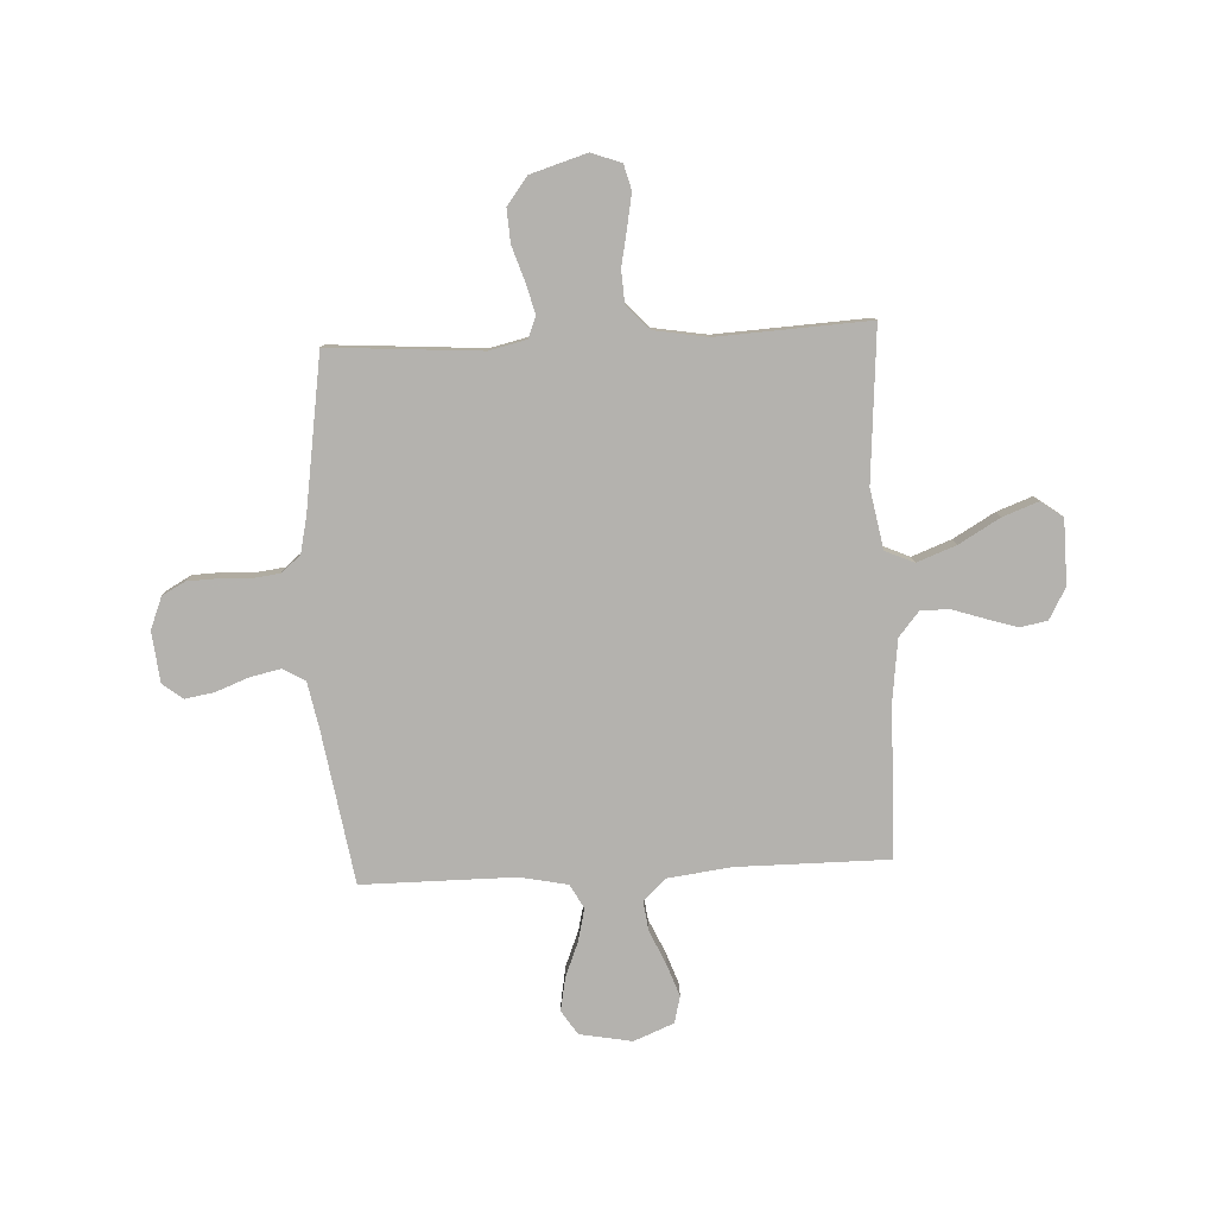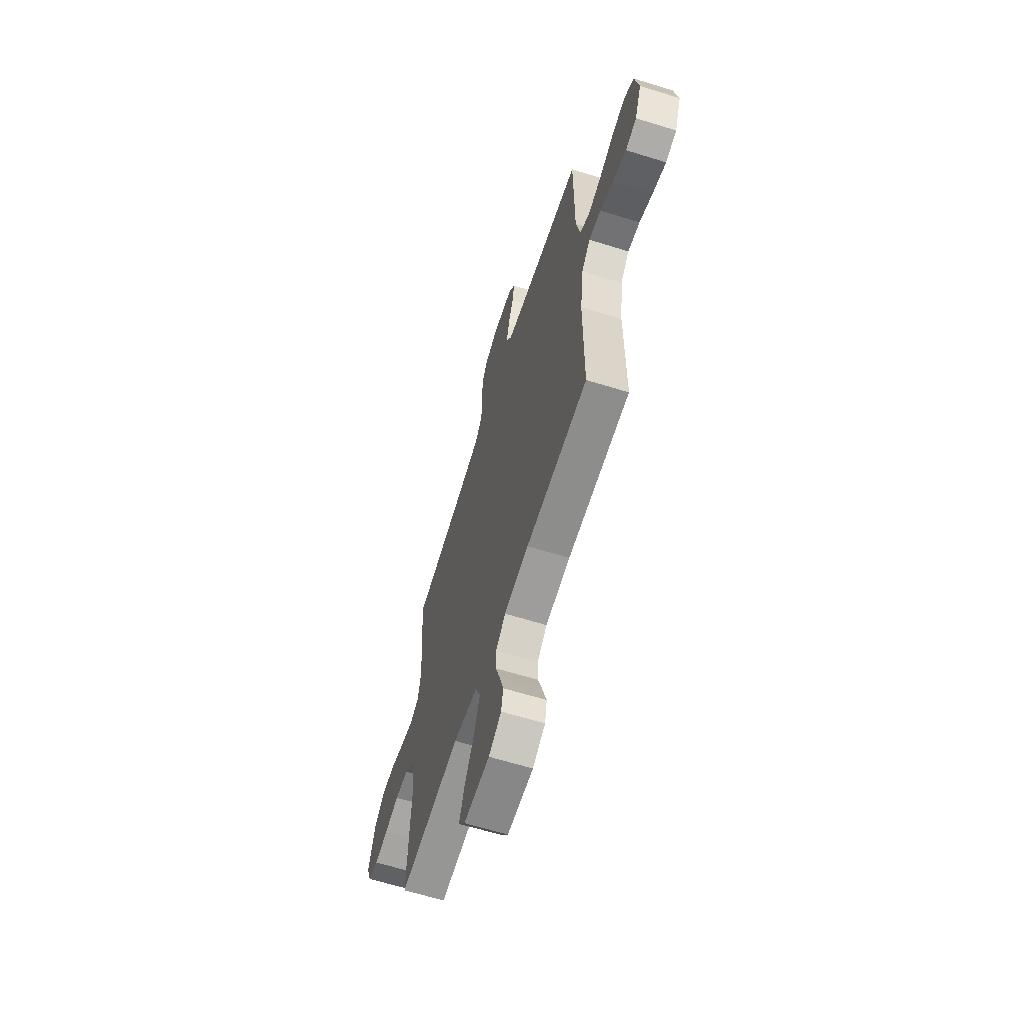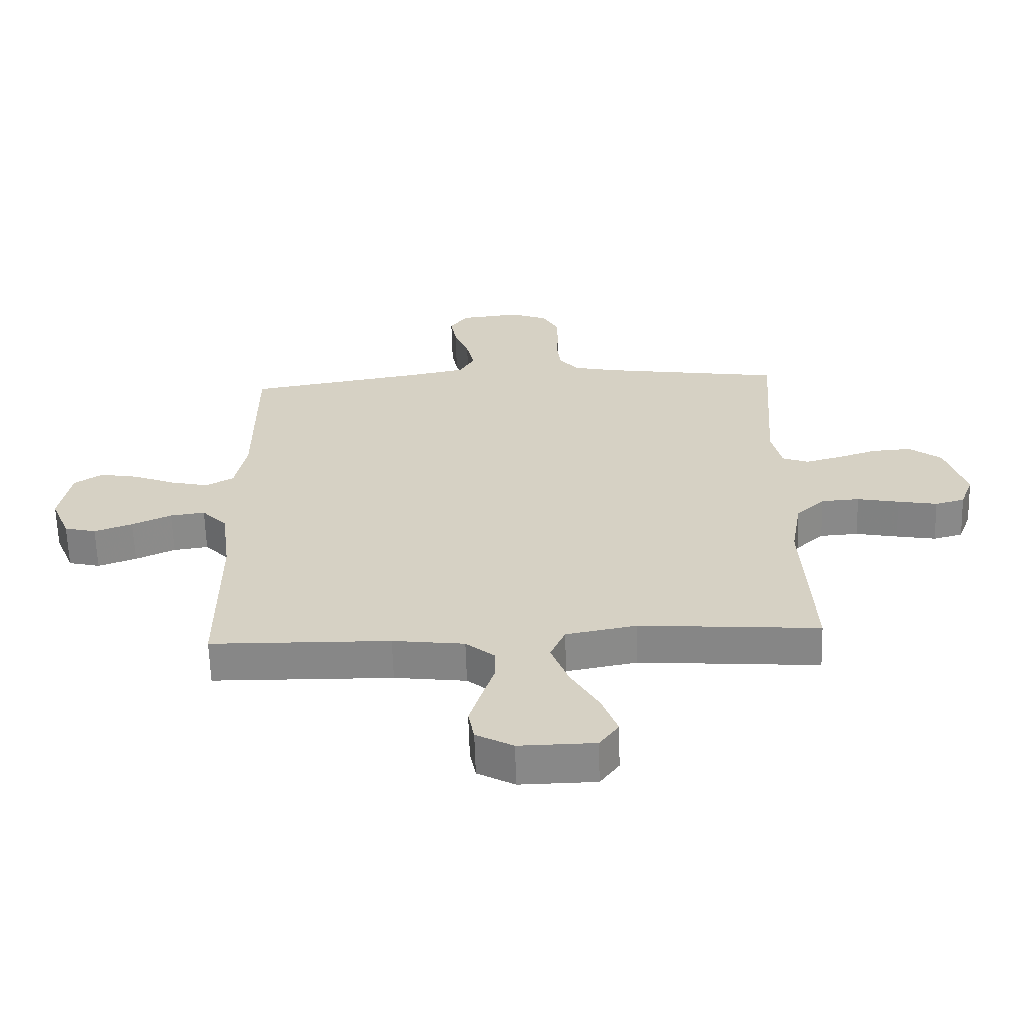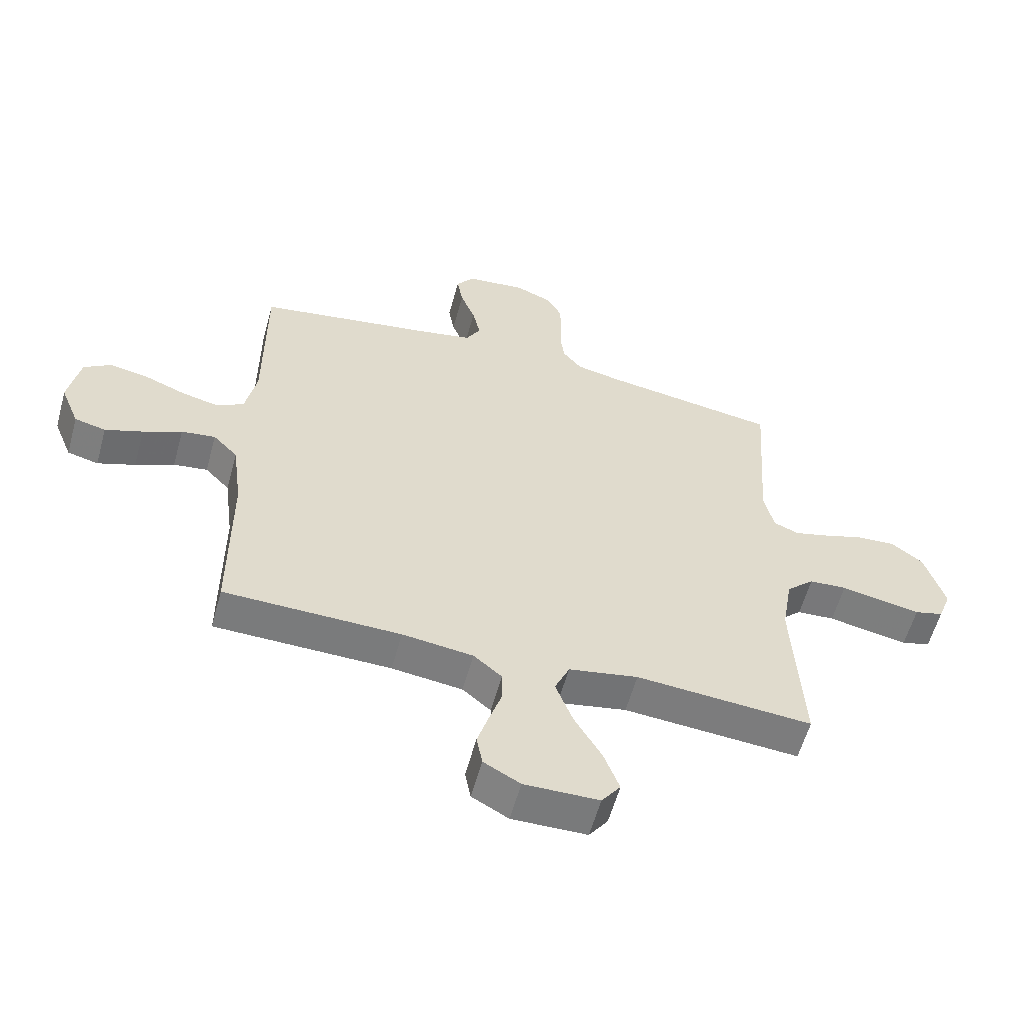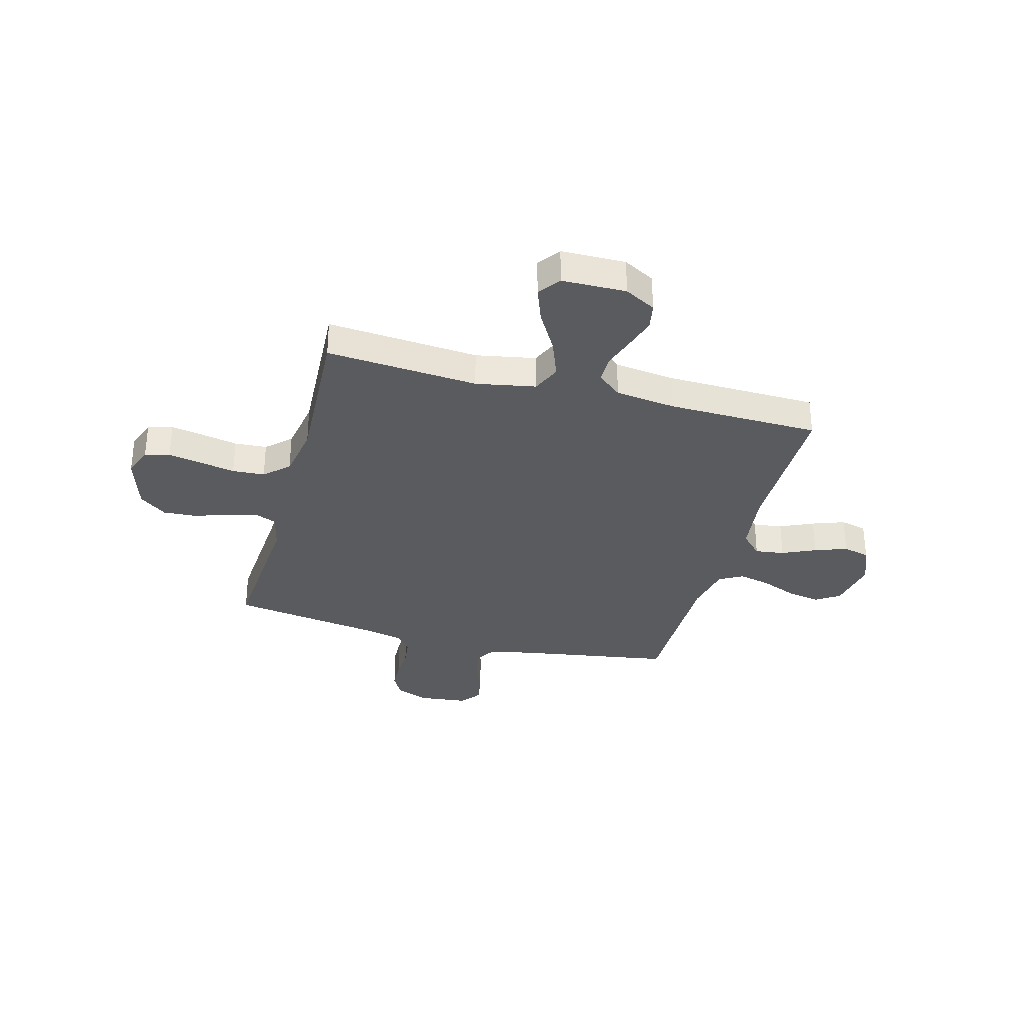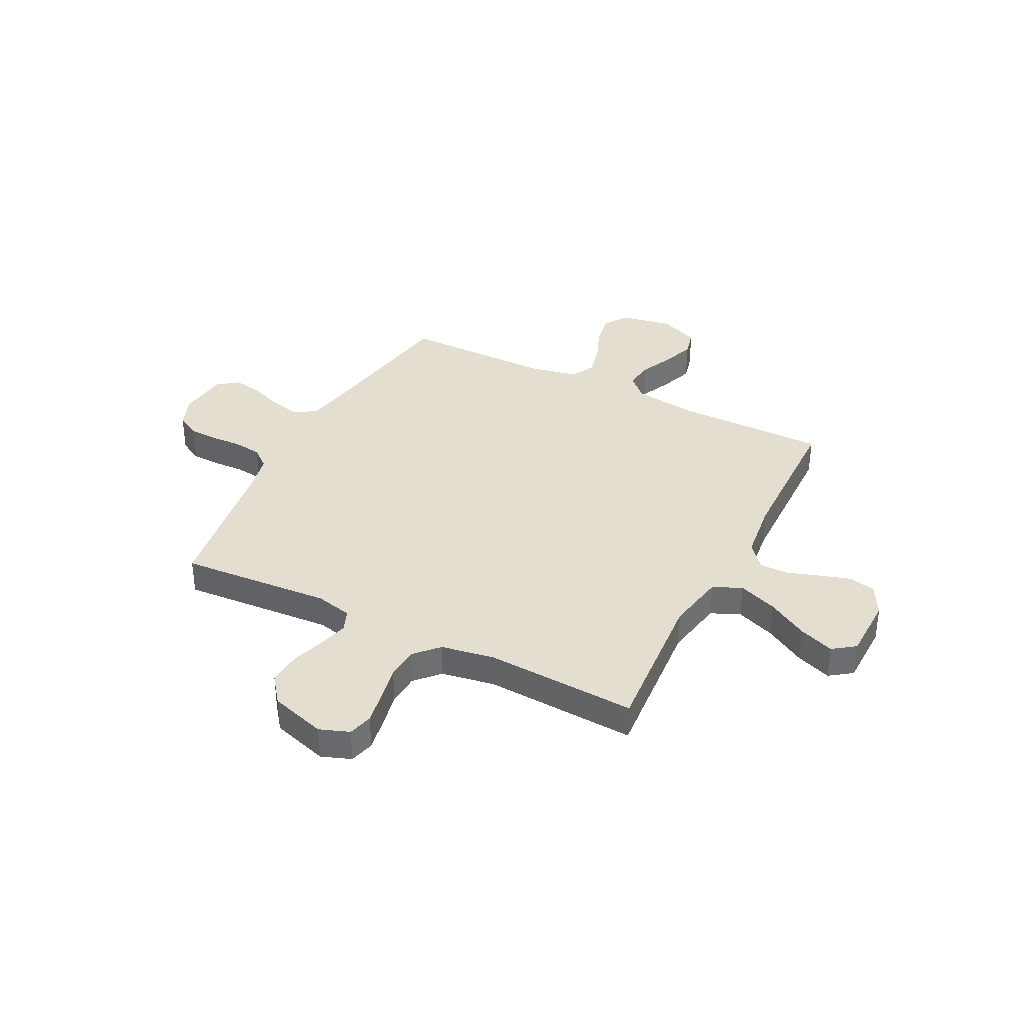
<metadata>
{"format":"obj","ext":"obj","renderer":"f3d","projection":"perspective","resolution":1024,"background":"white","views":[{"elev":-79.8,"azim":92.8,"up":"+Y"},{"elev":-63.4,"azim":-107.4,"up":"+Z"},{"elev":-62.7,"azim":1.7,"up":"+Z"},{"elev":-58.2,"azim":-15.3,"up":"+Z"},{"elev":-32.7,"azim":164.9,"up":"+Y"},{"elev":36.4,"azim":116.9,"up":"+Y"}]}
</metadata>
<code>
v -0.5 0.07 0.5
v -0.2 0.07 0.549
v -0.108 0.07 0.567
v -0.083 0.07 0.611
v -0.096 0.07 0.671
v -0.121 0.07 0.736
v -0.131 0.07 0.794
v -0.1 0.07 0.834
v 0 0.07 0.845
v 0.063 0.07 0.82
v 0.088 0.07 0.774
v 0.09 0.07 0.716
v 0.087 0.07 0.655
v 0.094 0.07 0.6
v 0.126 0.07 0.561
v 0.2 0.07 0.545
v 0.5 0.07 0.5
v 0.479 0.07 0.2
v 0.496 0.07 0.127
v 0.539 0.07 0.11
v 0.599 0.07 0.126
v 0.666 0.07 0.148
v 0.732 0.07 0.152
v 0.786 0.07 0.111
v 0.82 0.07 0
v 0.798 0.07 -0.059
v 0.749 0.07 -0.072
v 0.683 0.07 -0.06
v 0.613 0.07 -0.046
v 0.549 0.07 -0.05
v 0.502 0.07 -0.094
v 0.484 0.07 -0.2
v 0.5 0.07 -0.5
v 0.2 0.07 -0.477
v 0.082 0.07 -0.499
v 0.057 0.07 -0.556
v 0.086 0.07 -0.633
v 0.133 0.07 -0.714
v 0.159 0.07 -0.784
v 0.127 0.07 -0.828
v 0 0.07 -0.83
v -0.062 0.07 -0.796
v -0.072 0.07 -0.743
v -0.053 0.07 -0.681
v -0.032 0.07 -0.617
v -0.032 0.07 -0.561
v -0.08 0.07 -0.521
v -0.2 0.07 -0.506
v -0.5 0.07 -0.5
v -0.5 0.07 -0.2
v -0.516 0.07 -0.075
v -0.558 0.07 -0.031
v -0.616 0.07 -0.039
v -0.682 0.07 -0.069
v -0.746 0.07 -0.092
v -0.799 0.07 -0.079
v -0.831 0.07 0
v -0.812 0.07 0.103
v -0.765 0.07 0.134
v -0.7 0.07 0.122
v -0.63 0.07 0.094
v -0.566 0.07 0.079
v -0.519 0.07 0.105
v -0.5 0.07 0.2
v -0.5 0 0.5
v -0.2 0 0.549
v -0.108 0 0.567
v -0.083 0 0.611
v -0.096 0 0.671
v -0.121 0 0.736
v -0.131 0 0.794
v -0.1 0 0.834
v 0 0 0.845
v 0.063 0 0.82
v 0.088 0 0.774
v 0.09 0 0.716
v 0.087 0 0.655
v 0.094 0 0.6
v 0.126 0 0.561
v 0.2 0 0.545
v 0.5 0 0.5
v 0.479 0 0.2
v 0.496 0 0.127
v 0.539 0 0.11
v 0.599 0 0.126
v 0.666 0 0.148
v 0.732 0 0.152
v 0.786 0 0.111
v 0.82 0 0
v 0.798 0 -0.059
v 0.749 0 -0.072
v 0.683 0 -0.06
v 0.613 0 -0.046
v 0.549 0 -0.05
v 0.502 0 -0.094
v 0.484 0 -0.2
v 0.5 0 -0.5
v 0.2 0 -0.477
v 0.082 0 -0.499
v 0.057 0 -0.556
v 0.086 0 -0.633
v 0.133 0 -0.714
v 0.159 0 -0.784
v 0.127 0 -0.828
v 0 0 -0.83
v -0.062 0 -0.796
v -0.072 0 -0.743
v -0.053 0 -0.681
v -0.032 0 -0.617
v -0.032 0 -0.561
v -0.08 0 -0.521
v -0.2 0 -0.506
v -0.5 0 -0.5
v -0.5 0 -0.2
v -0.516 0 -0.075
v -0.558 0 -0.031
v -0.616 0 -0.039
v -0.682 0 -0.069
v -0.746 0 -0.092
v -0.799 0 -0.079
v -0.831 0 0
v -0.812 0 0.103
v -0.765 0 0.134
v -0.7 0 0.122
v -0.63 0 0.094
v -0.566 0 0.079
v -0.519 0 0.105
v -0.5 0 0.2
f 58 59 60 61
f 58 61 62
f 57 58 62
f 56 57 62
f 53 54 55 56
f 53 56 62 63
f 48 49 50
f 47 48 50 51
f 46 47 51 52
f 42 43 44 45
f 40 41 42 45
f 40 45 46
f 37 38 39 40
f 36 37 40 46
f 35 36 46 52
f 32 33 34
f 31 32 34 35
f 26 27 28 29
f 24 25 26 29
f 24 29 30
f 21 22 23 24
f 20 21 24 30
f 19 20 30 31
f 16 17 18
f 15 16 18 19
f 10 11 12 13
f 10 13 14
f 9 10 14
f 8 9 14
f 5 6 7 8
f 4 5 8 14
f 3 4 14 15
f 64 1 2
f 63 64 2 3
f 52 53 63 3
f 19 31 35 52
f 3 15 19 52
f 125 124 123 122
f 126 125 122
f 126 122 121
f 126 121 120
f 120 119 118 117
f 127 126 120 117
f 114 113 112
f 115 114 112 111
f 116 115 111 110
f 109 108 107 106
f 109 106 105 104
f 110 109 104
f 104 103 102 101
f 110 104 101 100
f 116 110 100 99
f 98 97 96
f 99 98 96 95
f 93 92 91 90
f 93 90 89 88
f 94 93 88
f 88 87 86 85
f 94 88 85 84
f 95 94 84 83
f 82 81 80
f 83 82 80 79
f 77 76 75 74
f 78 77 74
f 78 74 73
f 78 73 72
f 72 71 70 69
f 78 72 69 68
f 79 78 68 67
f 66 65 128
f 67 66 128 127
f 67 127 117 116
f 116 99 95 83
f 116 83 79 67
f 1 65 66 2
f 2 66 67 3
f 3 67 68 4
f 4 68 69 5
f 5 69 70 6
f 6 70 71 7
f 7 71 72 8
f 8 72 73 9
f 9 73 74 10
f 10 74 75 11
f 11 75 76 12
f 12 76 77 13
f 13 77 78 14
f 14 78 79 15
f 15 79 80 16
f 16 80 81 17
f 17 81 82 18
f 18 82 83 19
f 19 83 84 20
f 20 84 85 21
f 21 85 86 22
f 22 86 87 23
f 23 87 88 24
f 24 88 89 25
f 25 89 90 26
f 26 90 91 27
f 27 91 92 28
f 28 92 93 29
f 29 93 94 30
f 30 94 95 31
f 31 95 96 32
f 32 96 97 33
f 33 97 98 34
f 34 98 99 35
f 35 99 100 36
f 36 100 101 37
f 37 101 102 38
f 38 102 103 39
f 39 103 104 40
f 40 104 105 41
f 41 105 106 42
f 42 106 107 43
f 43 107 108 44
f 44 108 109 45
f 45 109 110 46
f 46 110 111 47
f 47 111 112 48
f 48 112 113 49
f 49 113 114 50
f 50 114 115 51
f 51 115 116 52
f 52 116 117 53
f 53 117 118 54
f 54 118 119 55
f 55 119 120 56
f 56 120 121 57
f 57 121 122 58
f 58 122 123 59
f 59 123 124 60
f 60 124 125 61
f 61 125 126 62
f 62 126 127 63
f 63 127 128 64
f 64 128 65 1

</code>
